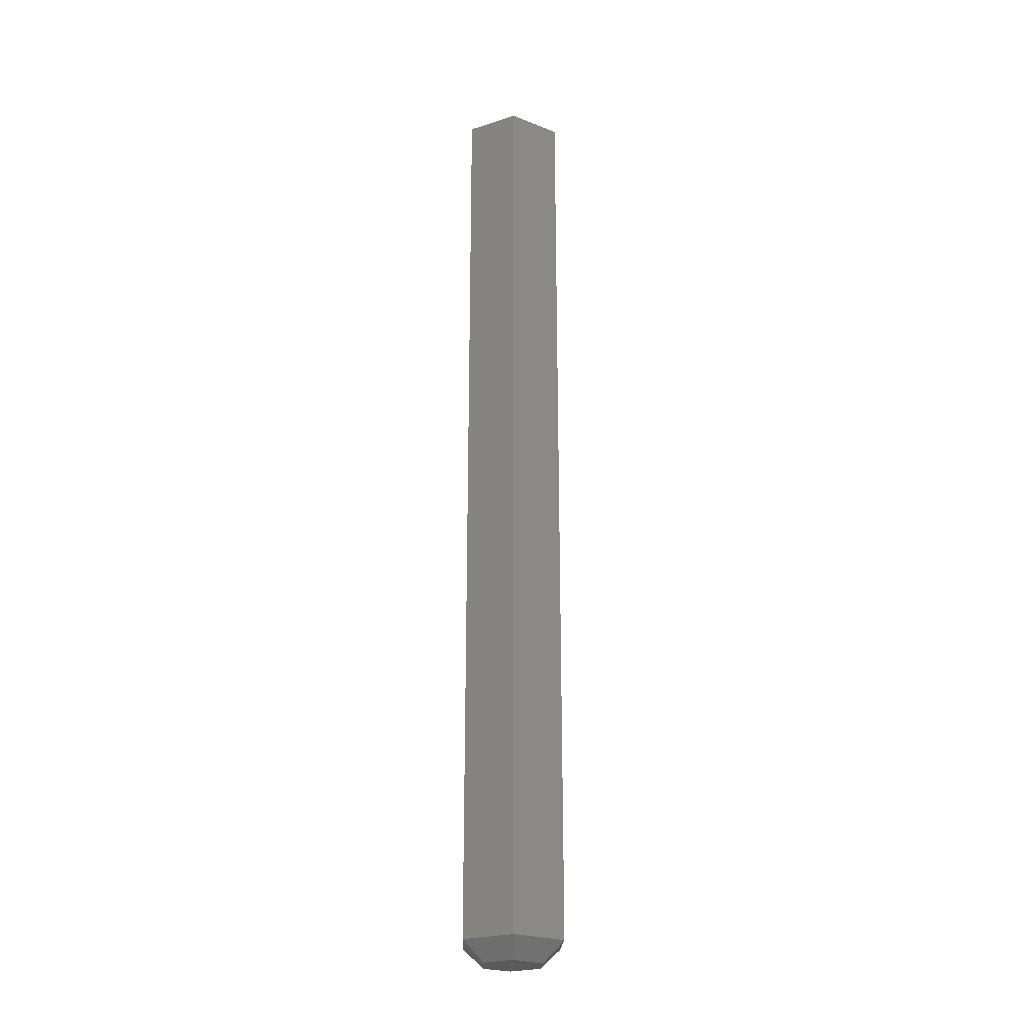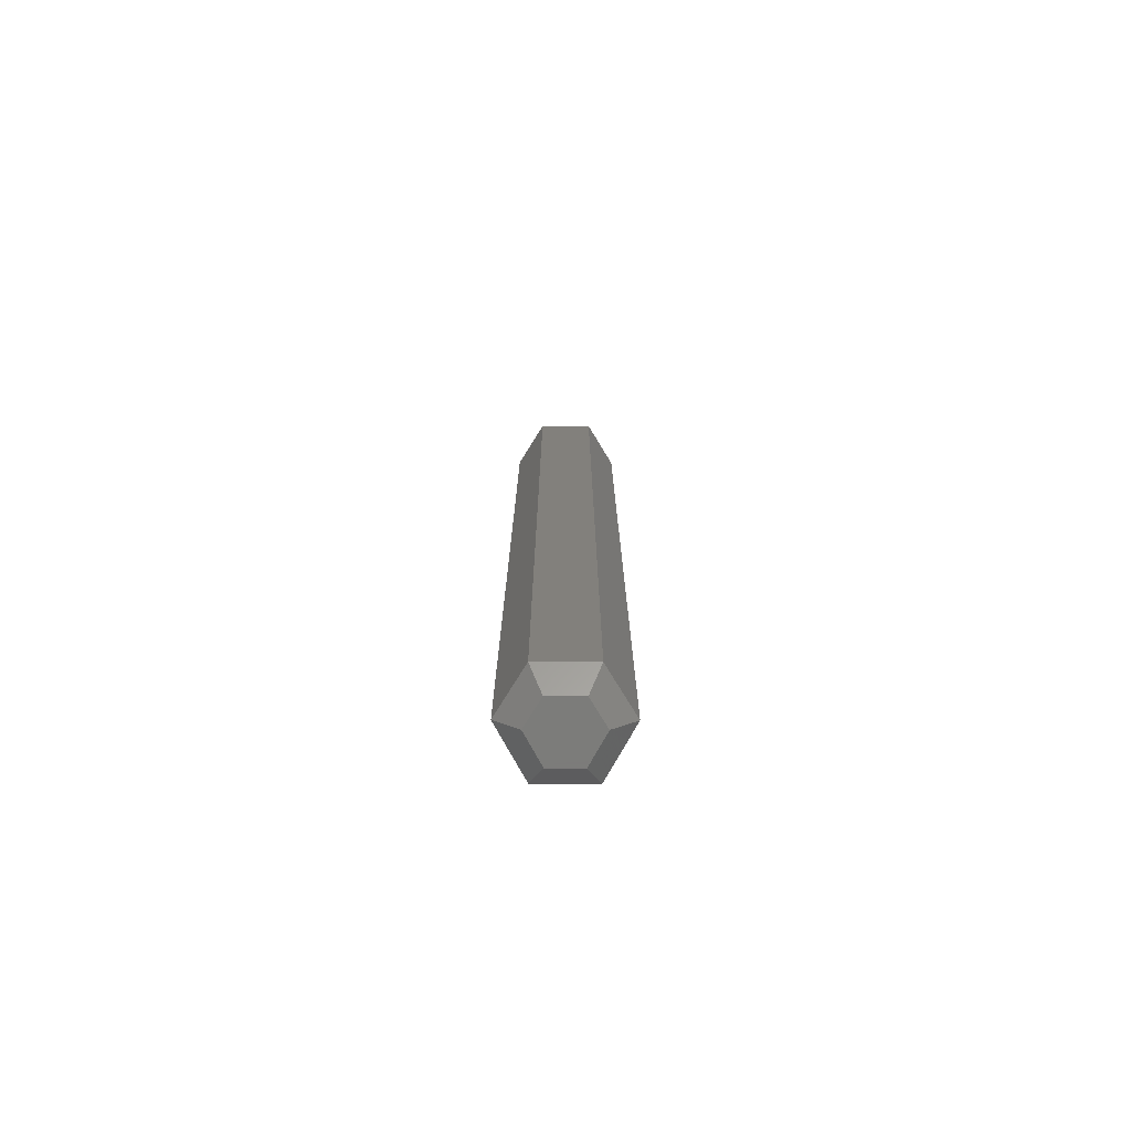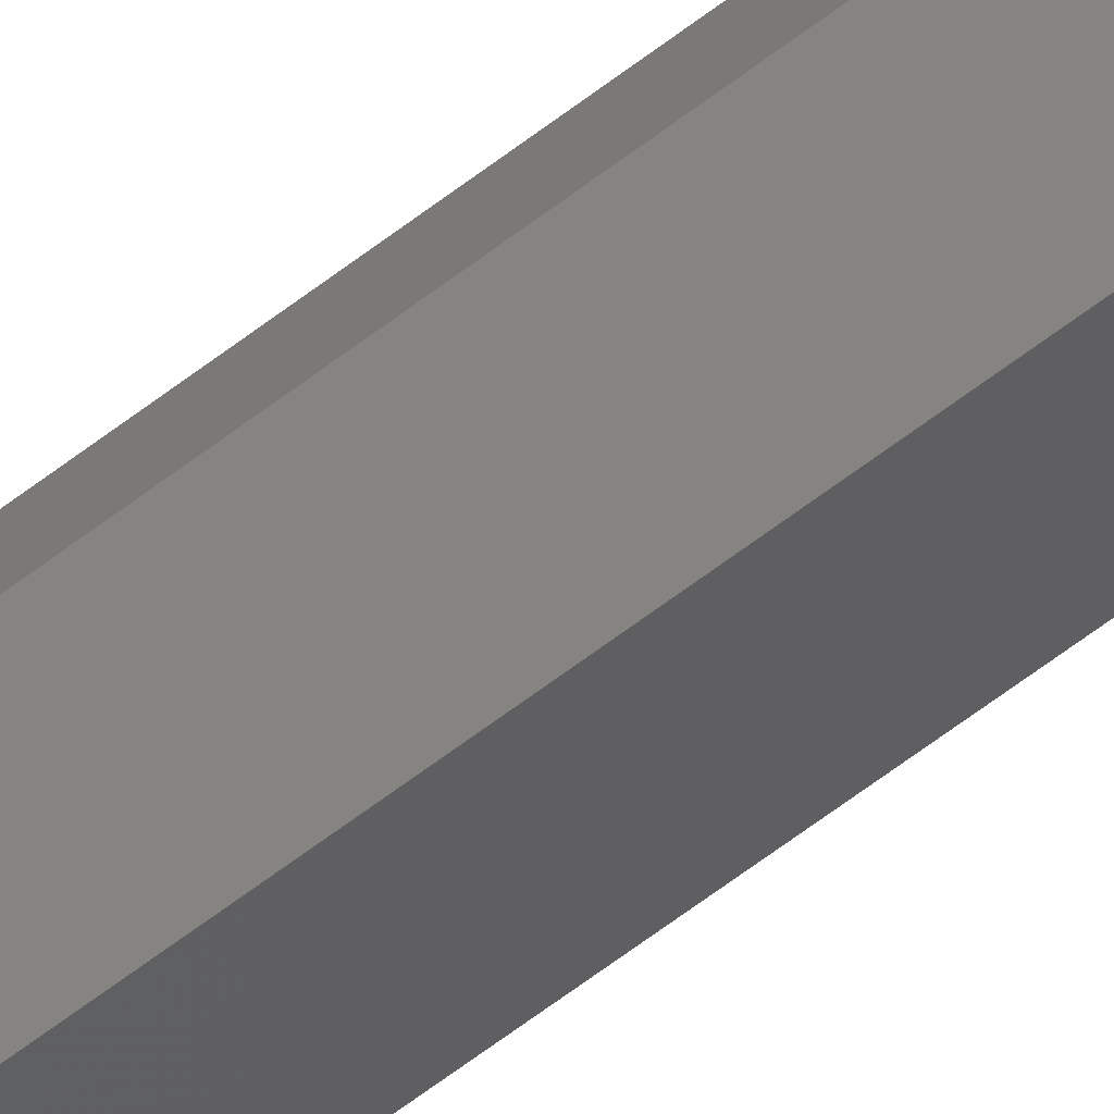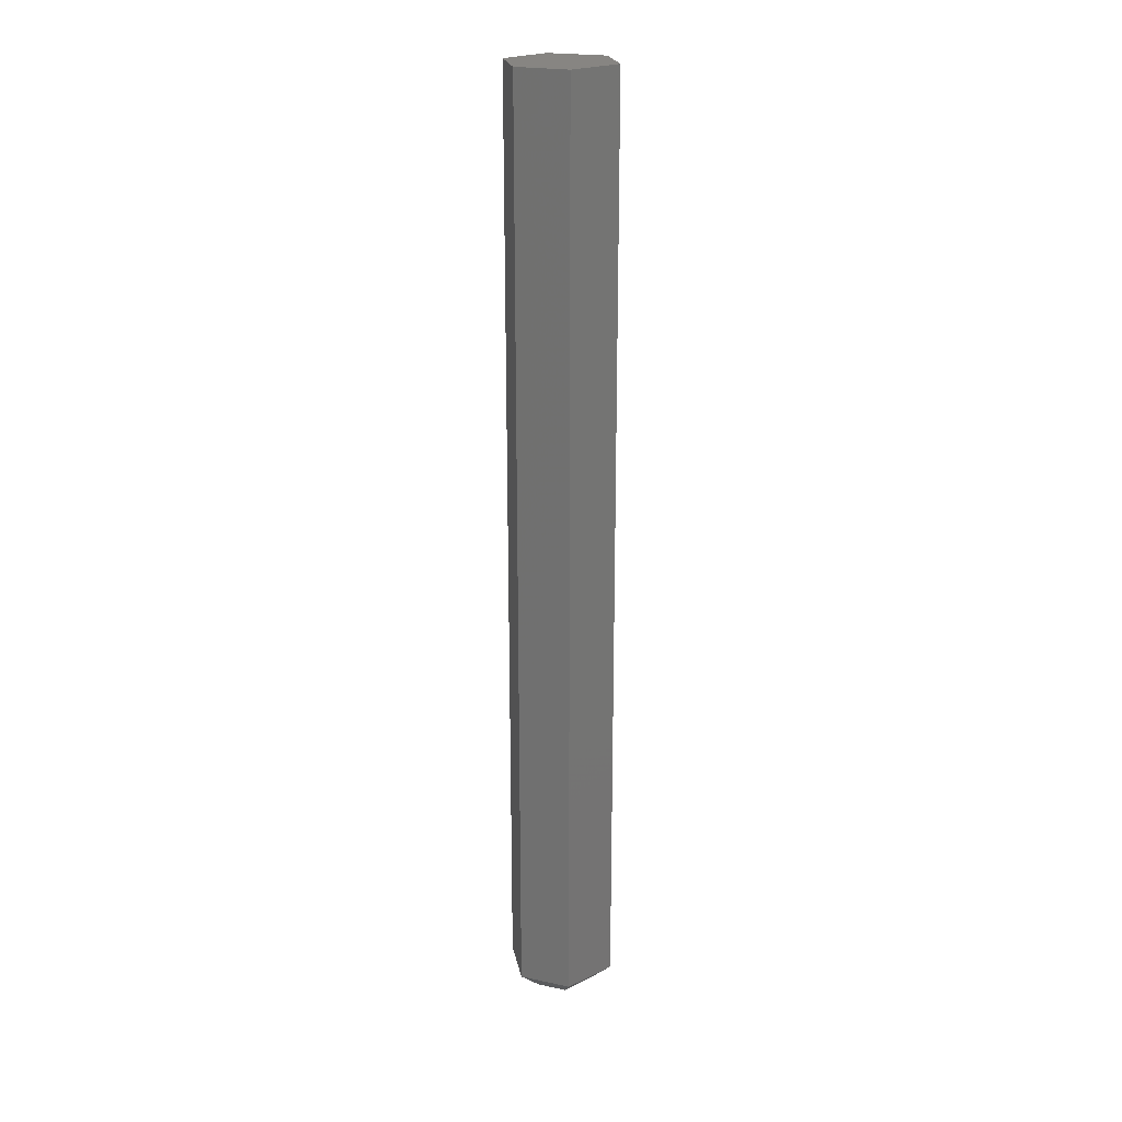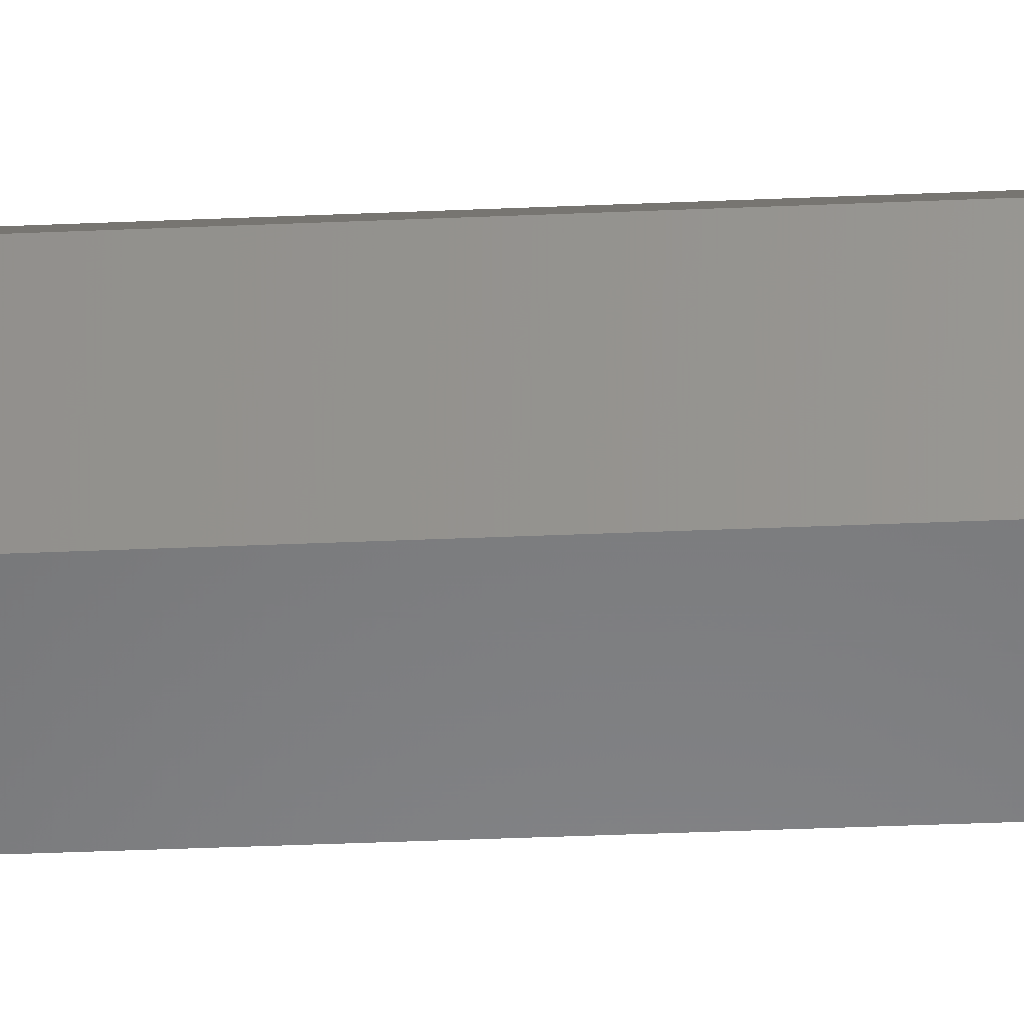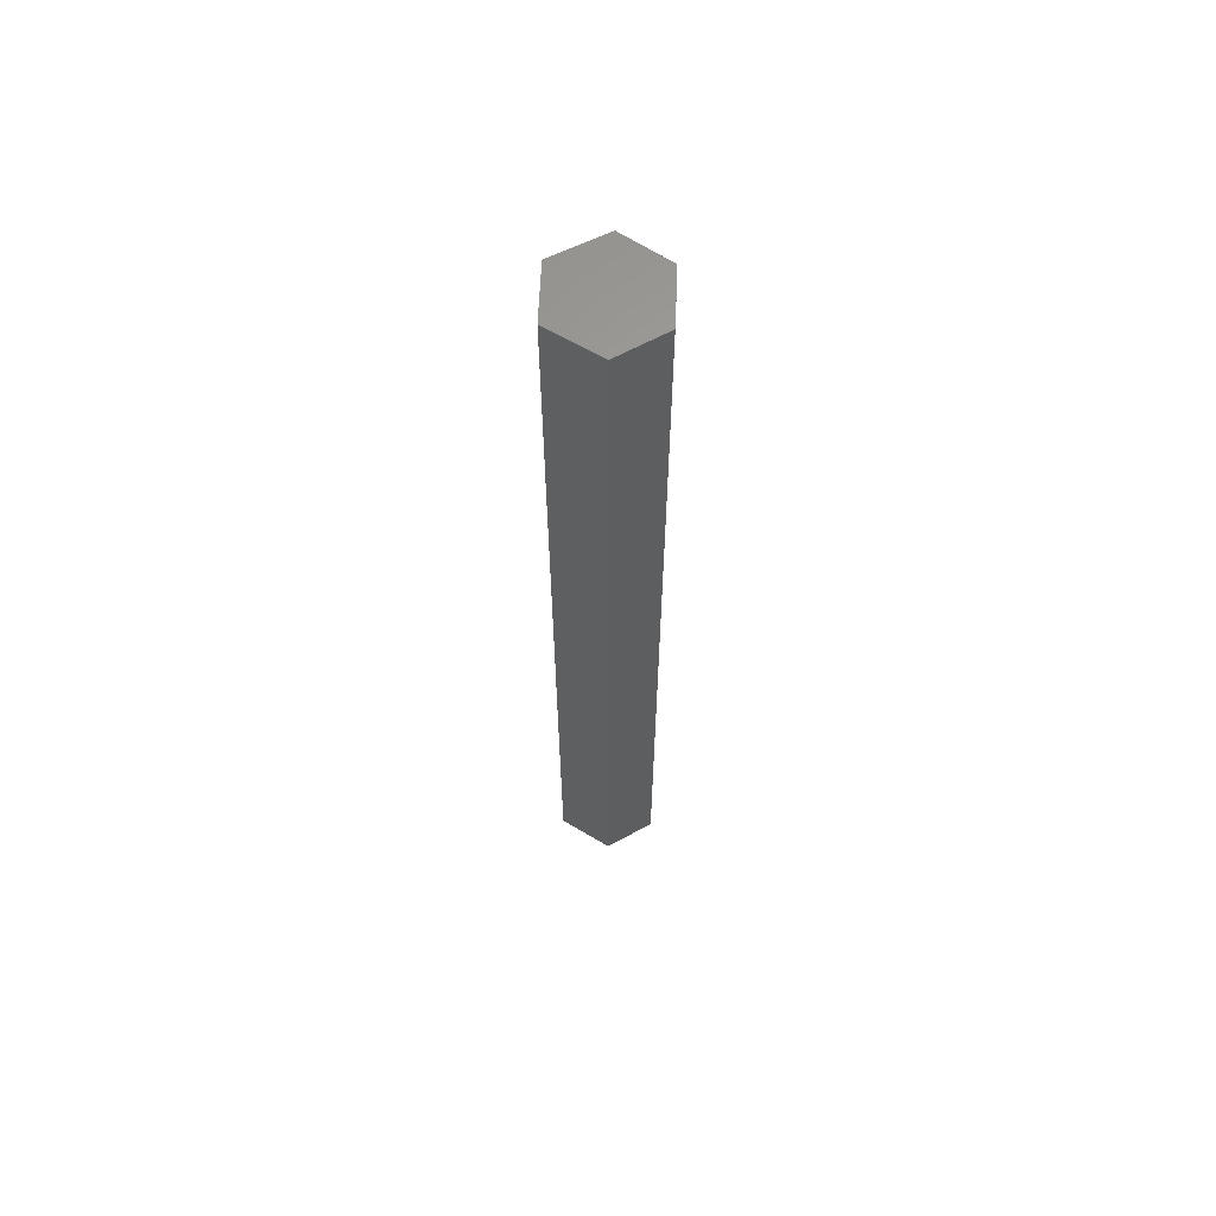
<metadata>
{"format":"stl","ext":"stl","renderer":"f3d","projection":"perspective","resolution":1024,"background":"white","views":[{"elev":-24.2,"azim":-61.9,"up":"+Z"},{"elev":-75.2,"azim":89.8,"up":"+Z"},{"elev":-75.3,"azim":-54.3,"up":"+Y"},{"elev":22.3,"azim":169.0,"up":"+Z"},{"elev":-26.1,"azim":-85.6,"up":"+Y"},{"elev":62.7,"azim":2.4,"up":"+Z"}]}
</metadata>
<code>
# stl→obj: 18 verts, 32 faces
v 0.02089 -0.01295 0
v 0.0005741 -0.02536 0
v -0.02286 -0.01247 0
v 0.0005741 0.02536 0
v 0.02089 0.01295 0
v -0.02286 0.01247 0
v -0.03849 0.02171 0.01562
v -0.03849 -0.02171 0.01562
v -0.03849 0.02171 0.75
v -0.03849 -0.02171 0.75
v 0.0009868 0.04342 0.01562
v 0.0009868 0.04342 0.75
v 0.03651 0.02171 0.01562
v 0.03651 0.02171 0.75
v 0.03651 -0.02171 0.01562
v 0.03651 -0.02171 0.75
v 0.0009868 -0.04342 0.01562
v 0.0009868 -0.04342 0.75
f 1 2 3
f 4 5 6
f 6 5 1
f 6 1 3
f 7 8 9
f 9 8 10
f 11 7 12
f 12 7 9
f 13 11 14
f 14 11 12
f 15 13 16
f 16 13 14
f 17 15 18
f 18 15 16
f 8 17 10
f 10 17 18
f 11 4 7
f 7 4 6
f 13 5 11
f 11 5 4
f 15 1 13
f 13 1 5
f 17 2 15
f 15 2 1
f 8 3 17
f 17 3 2
f 7 6 8
f 8 6 3
f 10 18 16
f 10 16 9
f 9 16 14
f 9 14 12

</code>
